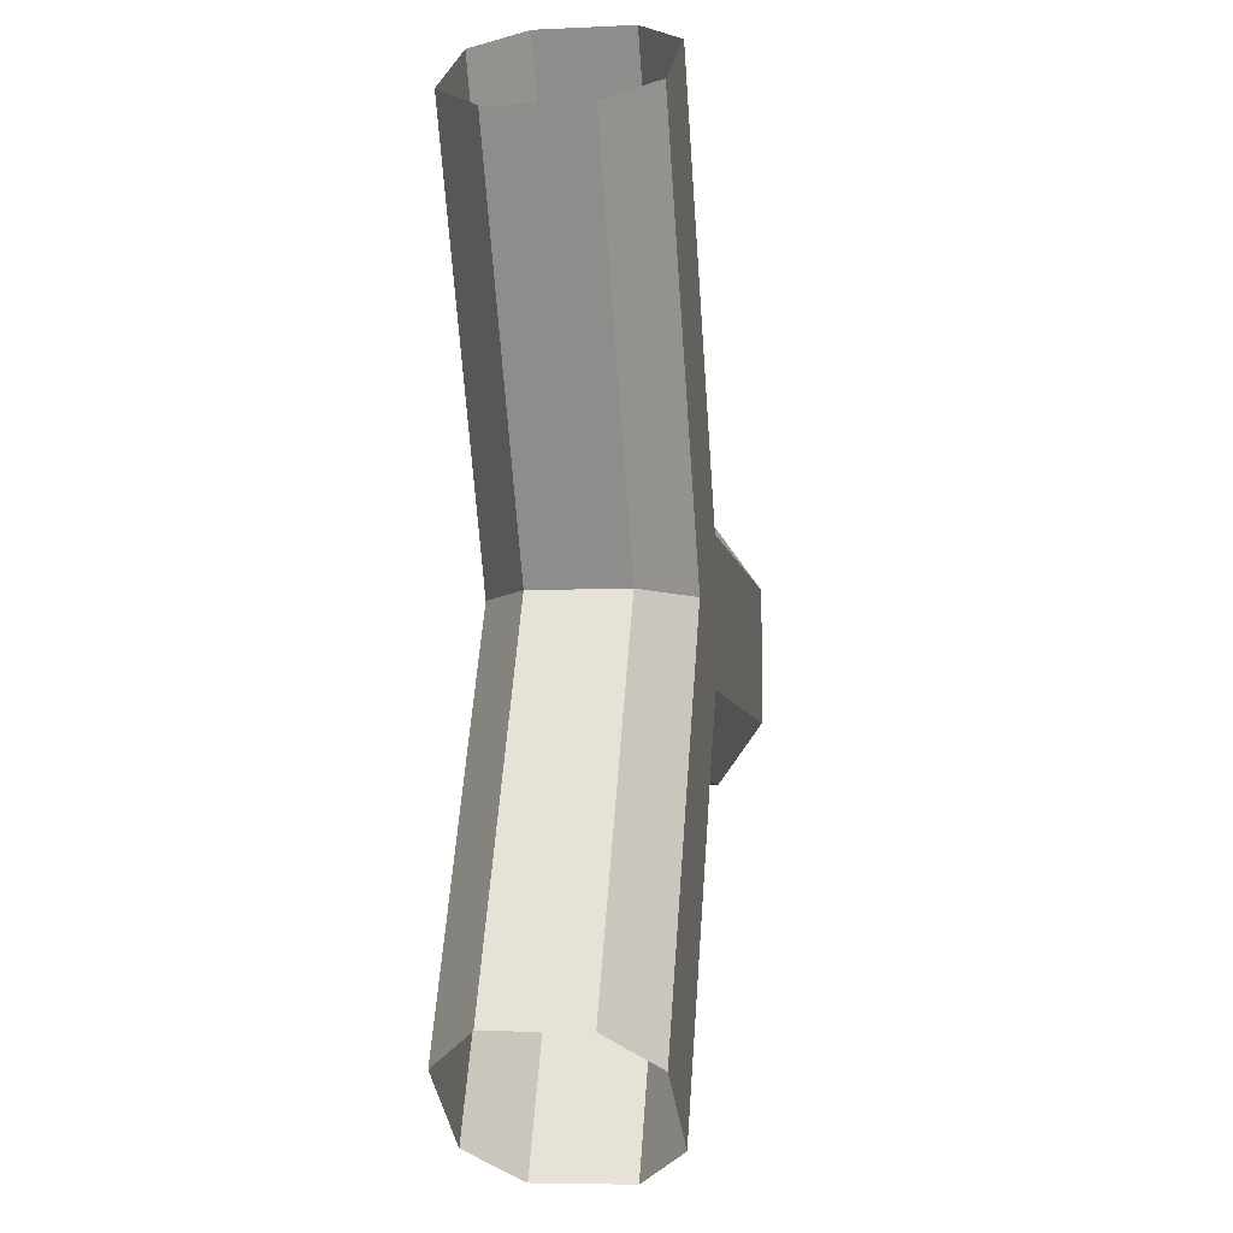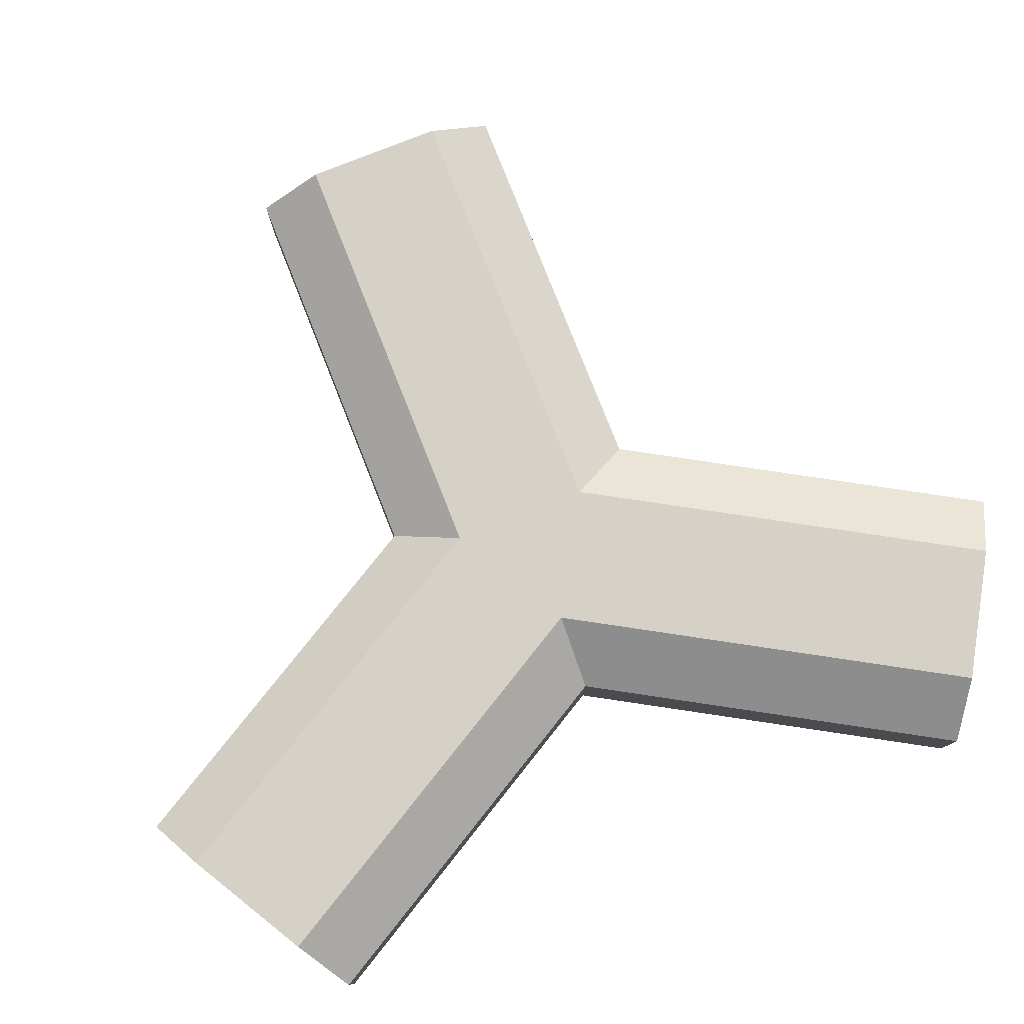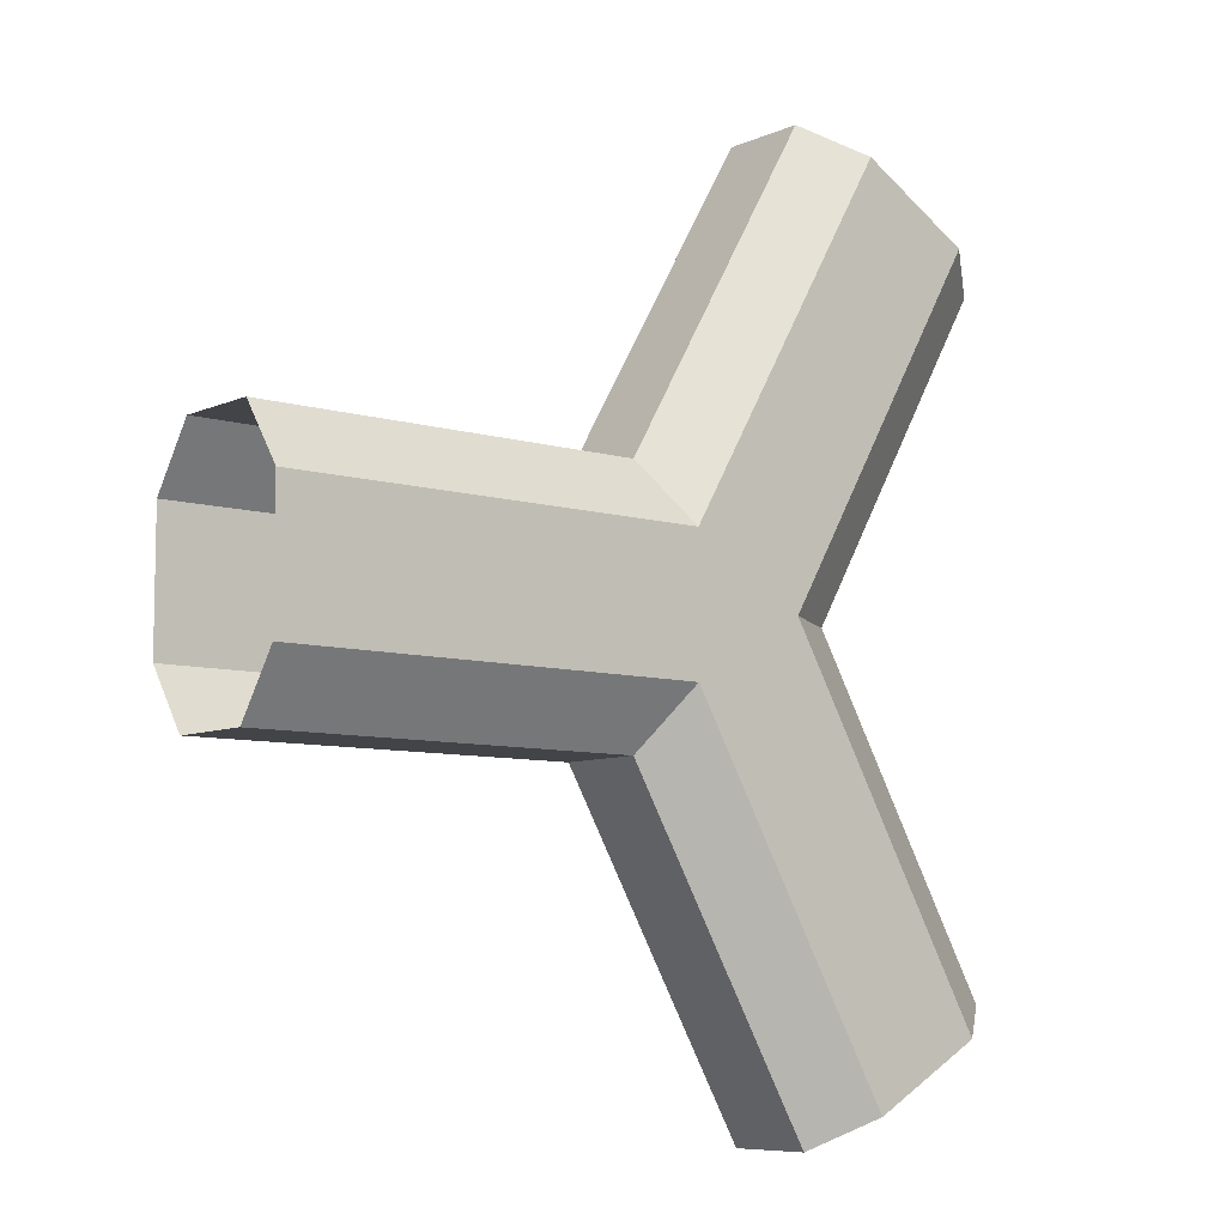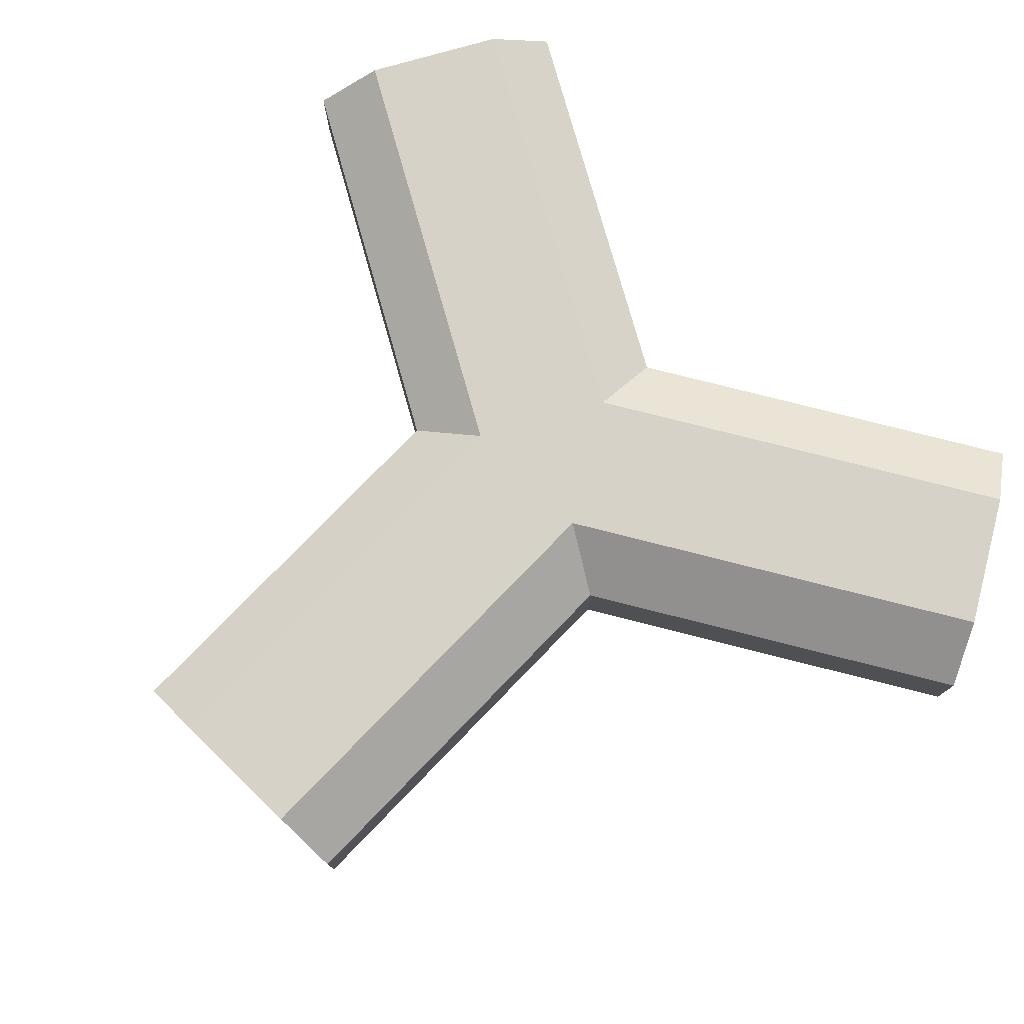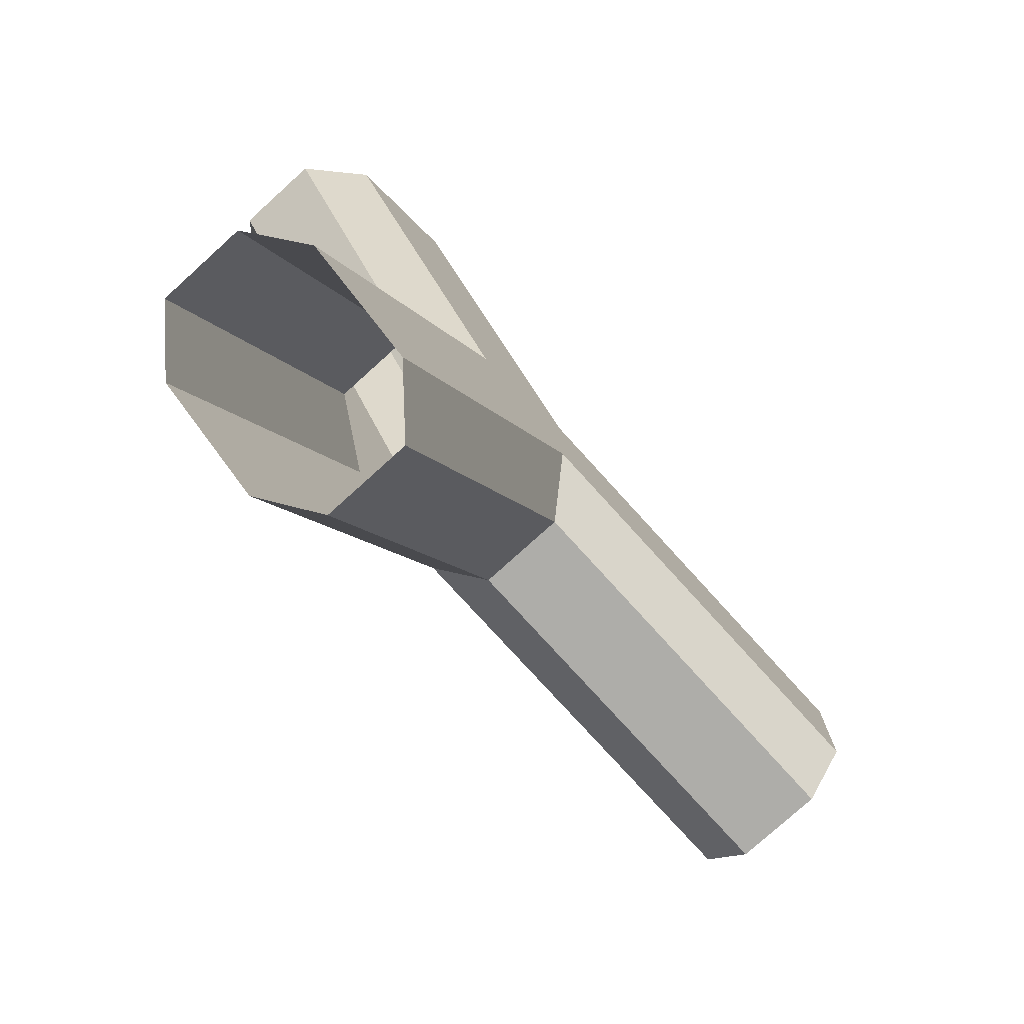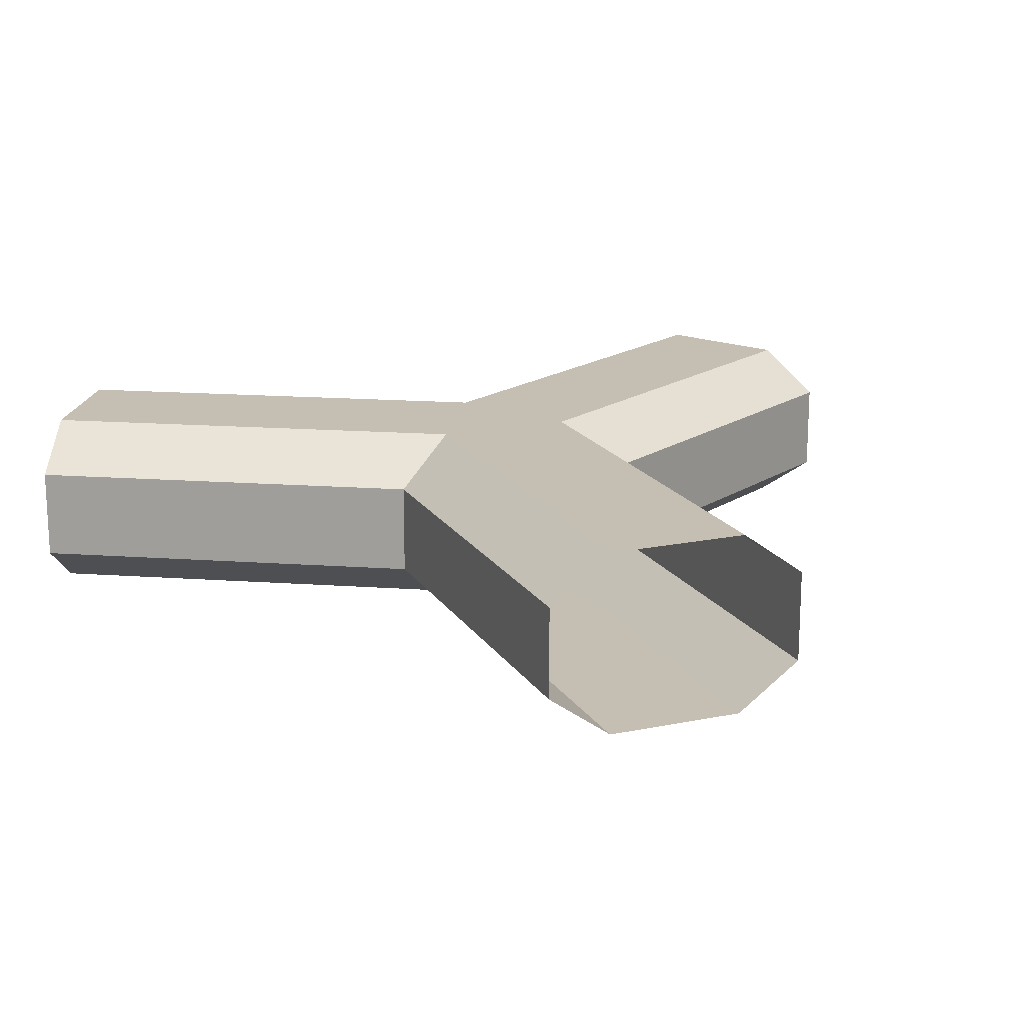
<metadata>
{"format":"obj","ext":"obj","renderer":"f3d","projection":"perspective","resolution":1024,"background":"white","views":[{"elev":-6.0,"azim":-81.7,"up":"+Z"},{"elev":79.1,"azim":-111.6,"up":"+Y"},{"elev":-7.9,"azim":140.5,"up":"+Z"},{"elev":77.8,"azim":134.1,"up":"+Y"},{"elev":-77.1,"azim":-47.8,"up":"+Z"},{"elev":17.6,"azim":67.8,"up":"+Y"}]}
</metadata>
<code>
o Block33.001_Cylinder.031
v 0.866 0.1225 -0.2391
v 0.866 0.03992 -0.1245
v 0.866 0.205 -0.2391
v 0.8659 0.1225 0.2394
v 0.866 0.03992 0.1248
v 0.8659 0.205 0.2394
v -0.2266 0.1225 0.8694
v -0.3258 0.03992 0.812
v -0.2266 0.205 0.8694
v -0.6408 0.1225 0.6297
v -0.5417 0.03992 0.6871
v -0.6408 0.205 0.6297
v -0.6391 0.1225 -0.6315
v -0.5397 0.03992 -0.6886
v -0.6391 0.205 -0.6315
v -0.2762 0.205 -0.000389
v -0.2242 0.1225 -0.87
v -0.3236 0.03992 -0.8129
v 0.1386 0.205 -0.2394
v -0.2242 0.205 -0.87
v 0.1386 0.1225 -0.2394
v 0.07222 0.03996 -0.1248
v 0.1379 0.1225 0.2392
v 0.07187 0.03996 0.1247
v 0.1379 0.205 0.2392
v -0.144 0.03996 -0.000203
v -0.2762 0.1225 -0.000389
v 0.866 0.2876 -0.2391
v 0.866 0.3701 -0.1245
v 0.8659 0.2876 0.2394
v 0.866 0.3701 0.1248
v -0.2266 0.2876 0.8694
v -0.3258 0.3701 0.812
v -0.6408 0.2876 0.6297
v -0.5417 0.3701 0.6871
v -0.6391 0.2876 -0.6315
v -0.5397 0.3701 -0.6886
v -0.2242 0.2876 -0.87
v -0.3236 0.3701 -0.8129
v 0.1386 0.2875 -0.2394
v 0.07222 0.3701 -0.1248
v 0.1379 0.2875 0.2392
v 0.07187 0.3701 0.1247
v -0.144 0.3701 -0.000203
v -0.2762 0.2875 -0.000389
f 21 22 2 1
f 21 19 20 17
f 19 21 1 3
f 23 4 5 24
f 25 23 7 9
f 23 24 8 7
f 11 26 27 10
f 16 27 13 15
f 13 27 26 14
f 21 17 18 22
f 4 23 25 6
f 10 27 16 12
f 22 18 14 26
f 11 8 24 26
f 22 24 5 2
f 24 22 26
f 40 28 29 41
f 40 38 20 19
f 19 3 28 40
f 42 43 31 30
f 25 9 32 42
f 42 32 33 43
f 35 34 45 44
f 16 15 36 45
f 36 37 44 45
f 40 41 39 38
f 30 6 25 42
f 34 12 16 45
f 41 44 37 39
f 35 44 43 33
f 41 29 31 43
f 43 44 41

</code>
